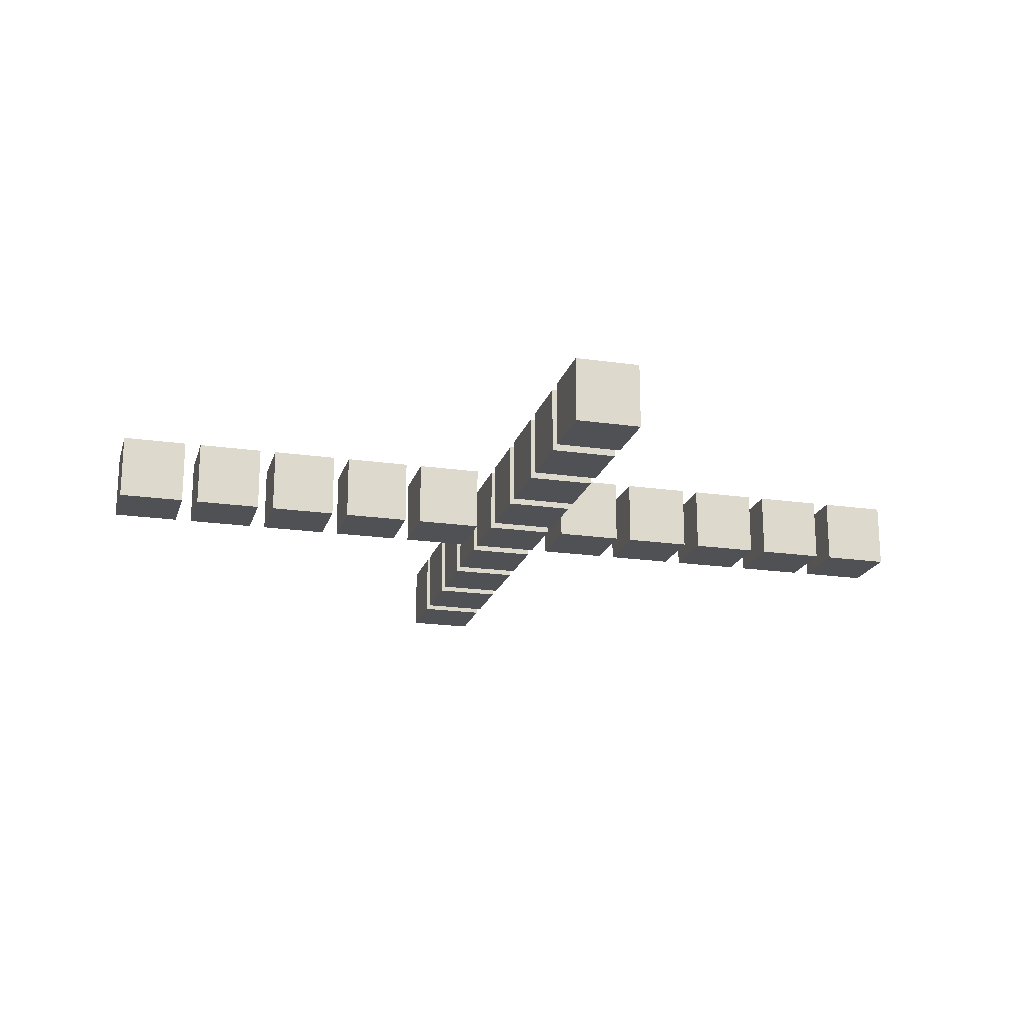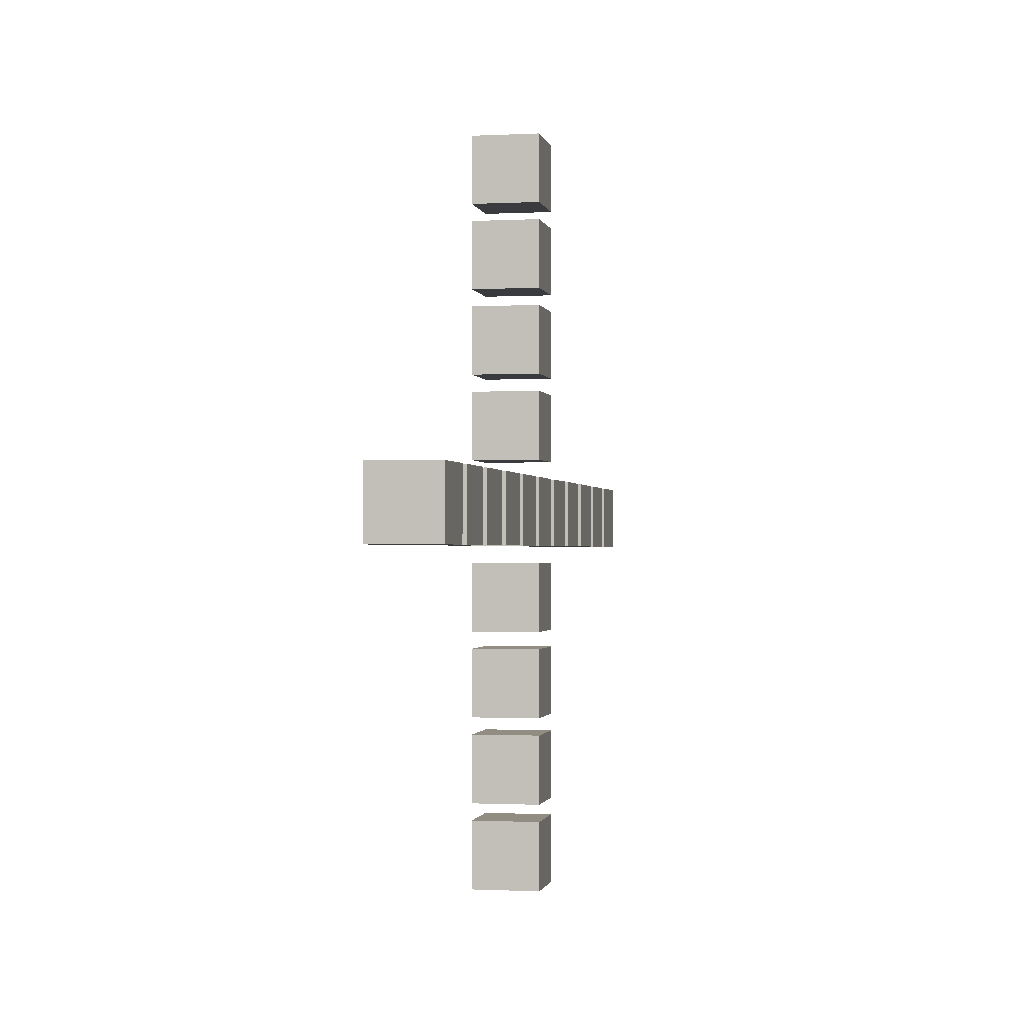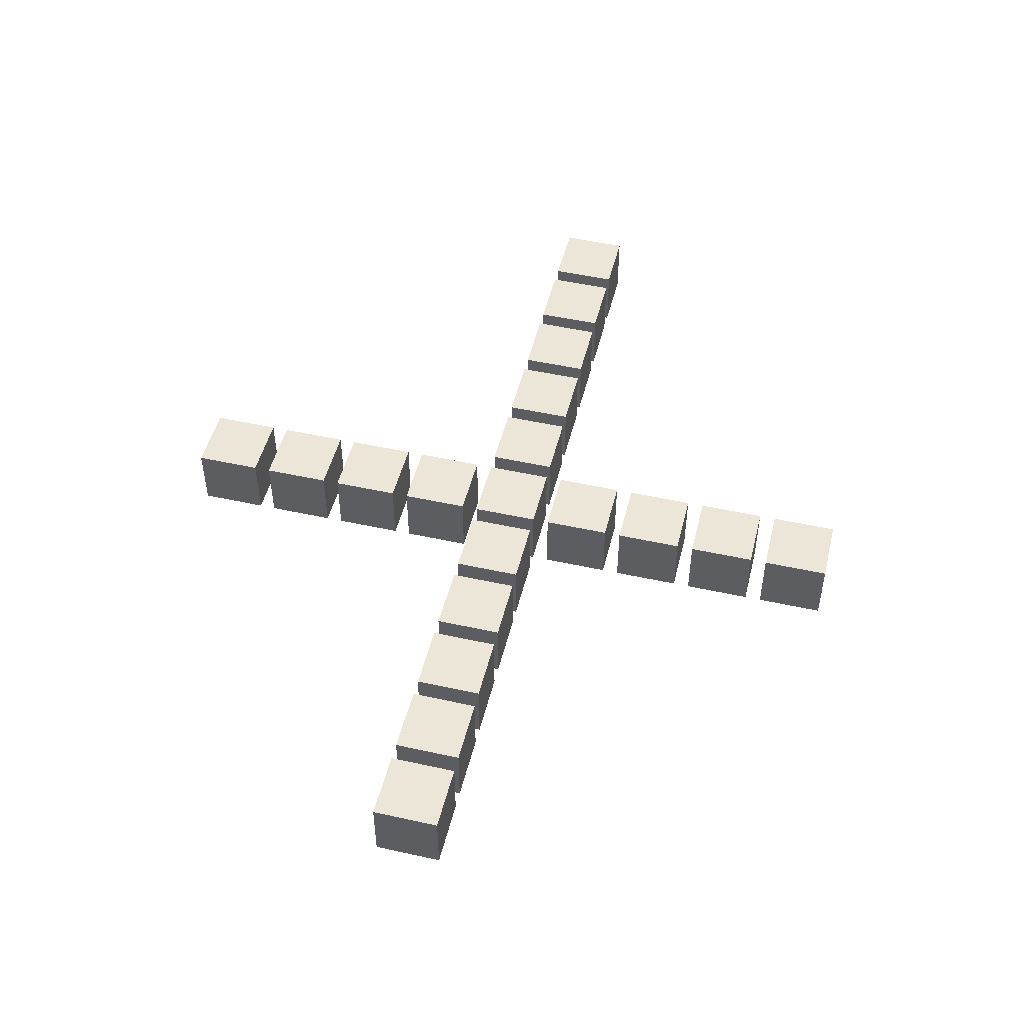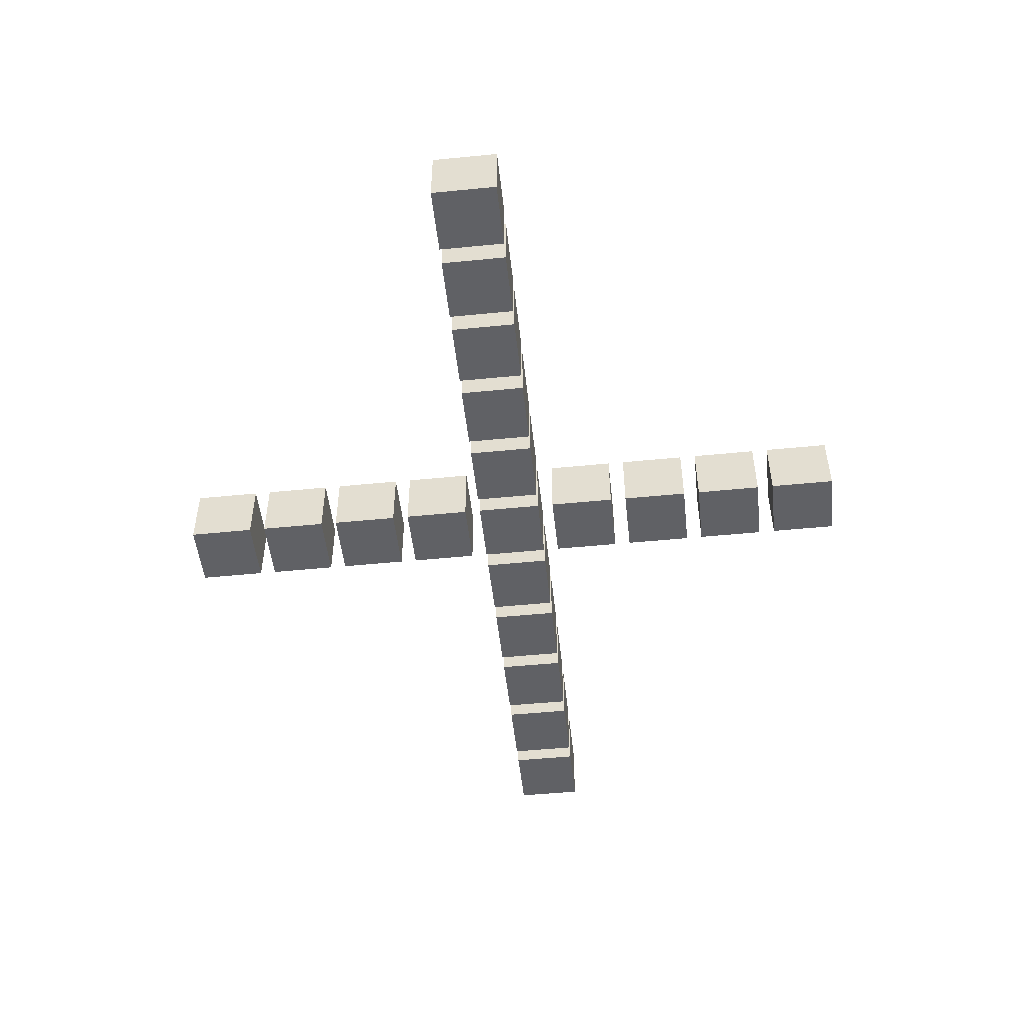
<metadata>
{"format":"obj","ext":"obj","renderer":"f3d","projection":"perspective","resolution":1024,"background":"white","views":[{"elev":-19.6,"azim":164.9,"up":"+Y"},{"elev":-1.0,"azim":101.0,"up":"+Z"},{"elev":49.0,"azim":-76.2,"up":"+Y"},{"elev":-50.4,"azim":96.2,"up":"+Y"}]}
</metadata>
<code>
v 0.4 0.4 0.4
v -0.4 0.4 0.4
v -0.4 -0.4 0.4
v 0.4 -0.4 0.4
v 0.4 0.4 0.4
v 0.4 0.4 -0.4
v -0.4 0.4 0.4
v -0.4 0.4 -0.4
v 0.4 -0.4 -0.4
v -0.4 -0.4 -0.4
v -0.4 0.4 -0.4
v 0.4 0.4 -0.4
v 0.4 -0.4 0.4
v -0.4 -0.4 0.4
v -0.4 -0.4 -0.4
v 0.4 -0.4 -0.4
v 0.4 0.4 0.4
v 0.4 -0.4 0.4
v 0.4 0.4 -0.4
v 0.4 -0.4 -0.4
v -0.4 0.4 0.4
v -0.4 -0.4 -0.4
v -0.4 -0.4 0.4
v -0.4 0.4 -0.4
f 1 2 3
f 1 3 4
f 5 6 7
f 7 6 8
f 9 10 11
f 9 11 12
f 13 14 15
f 13 15 16
f 17 18 19
f 18 20 19
f 21 22 23
f 22 21 24
v 0.4 0.4 1.4
v -0.4 0.4 1.4
v -0.4 -0.4 1.4
v 0.4 -0.4 1.4
v 0.4 0.4 1.4
v 0.4 0.4 0.6
v -0.4 0.4 1.4
v -0.4 0.4 0.6
v 0.4 -0.4 0.6
v -0.4 -0.4 0.6
v -0.4 0.4 0.6
v 0.4 0.4 0.6
v 0.4 -0.4 1.4
v -0.4 -0.4 1.4
v -0.4 -0.4 0.6
v 0.4 -0.4 0.6
v 0.4 0.4 1.4
v 0.4 -0.4 1.4
v 0.4 0.4 0.6
v 0.4 -0.4 0.6
v -0.4 0.4 1.4
v -0.4 -0.4 0.6
v -0.4 -0.4 1.4
v -0.4 0.4 0.6
f 25 26 27
f 25 27 28
f 29 30 31
f 31 30 32
f 33 34 35
f 33 35 36
f 37 38 39
f 37 39 40
f 41 42 43
f 42 44 43
f 45 46 47
f 46 45 48
v 0.4 0.4 2.4
v -0.4 0.4 2.4
v -0.4 -0.4 2.4
v 0.4 -0.4 2.4
v 0.4 0.4 2.4
v 0.4 0.4 1.6
v -0.4 0.4 2.4
v -0.4 0.4 1.6
v 0.4 -0.4 1.6
v -0.4 -0.4 1.6
v -0.4 0.4 1.6
v 0.4 0.4 1.6
v 0.4 -0.4 2.4
v -0.4 -0.4 2.4
v -0.4 -0.4 1.6
v 0.4 -0.4 1.6
v 0.4 0.4 2.4
v 0.4 -0.4 2.4
v 0.4 0.4 1.6
v 0.4 -0.4 1.6
v -0.4 0.4 2.4
v -0.4 -0.4 1.6
v -0.4 -0.4 2.4
v -0.4 0.4 1.6
f 49 50 51
f 49 51 52
f 53 54 55
f 55 54 56
f 57 58 59
f 57 59 60
f 61 62 63
f 61 63 64
f 65 66 67
f 66 68 67
f 69 70 71
f 70 69 72
v 0.4 0.4 3.4
v -0.4 0.4 3.4
v -0.4 -0.4 3.4
v 0.4 -0.4 3.4
v 0.4 0.4 3.4
v 0.4 0.4 2.6
v -0.4 0.4 3.4
v -0.4 0.4 2.6
v 0.4 -0.4 2.6
v -0.4 -0.4 2.6
v -0.4 0.4 2.6
v 0.4 0.4 2.6
v 0.4 -0.4 3.4
v -0.4 -0.4 3.4
v -0.4 -0.4 2.6
v 0.4 -0.4 2.6
v 0.4 0.4 3.4
v 0.4 -0.4 3.4
v 0.4 0.4 2.6
v 0.4 -0.4 2.6
v -0.4 0.4 3.4
v -0.4 -0.4 2.6
v -0.4 -0.4 3.4
v -0.4 0.4 2.6
f 73 74 75
f 73 75 76
f 77 78 79
f 79 78 80
f 81 82 83
f 81 83 84
f 85 86 87
f 85 87 88
f 89 90 91
f 90 92 91
f 93 94 95
f 94 93 96
v 0.4 0.4 -0.6
v -0.4 0.4 -0.6
v -0.4 -0.4 -0.6
v 0.4 -0.4 -0.6
v 0.4 0.4 -0.6
v 0.4 0.4 -1.4
v -0.4 0.4 -0.6
v -0.4 0.4 -1.4
v 0.4 -0.4 -1.4
v -0.4 -0.4 -1.4
v -0.4 0.4 -1.4
v 0.4 0.4 -1.4
v 0.4 -0.4 -0.6
v -0.4 -0.4 -0.6
v -0.4 -0.4 -1.4
v 0.4 -0.4 -1.4
v 0.4 0.4 -0.6
v 0.4 -0.4 -0.6
v 0.4 0.4 -1.4
v 0.4 -0.4 -1.4
v -0.4 0.4 -0.6
v -0.4 -0.4 -1.4
v -0.4 -0.4 -0.6
v -0.4 0.4 -1.4
f 97 98 99
f 97 99 100
f 101 102 103
f 103 102 104
f 105 106 107
f 105 107 108
f 109 110 111
f 109 111 112
f 113 114 115
f 114 116 115
f 117 118 119
f 118 117 120
v 0.4 0.4 -1.6
v -0.4 0.4 -1.6
v -0.4 -0.4 -1.6
v 0.4 -0.4 -1.6
v 0.4 0.4 -1.6
v 0.4 0.4 -2.4
v -0.4 0.4 -1.6
v -0.4 0.4 -2.4
v 0.4 -0.4 -2.4
v -0.4 -0.4 -2.4
v -0.4 0.4 -2.4
v 0.4 0.4 -2.4
v 0.4 -0.4 -1.6
v -0.4 -0.4 -1.6
v -0.4 -0.4 -2.4
v 0.4 -0.4 -2.4
v 0.4 0.4 -1.6
v 0.4 -0.4 -1.6
v 0.4 0.4 -2.4
v 0.4 -0.4 -2.4
v -0.4 0.4 -1.6
v -0.4 -0.4 -2.4
v -0.4 -0.4 -1.6
v -0.4 0.4 -2.4
f 121 122 123
f 121 123 124
f 125 126 127
f 127 126 128
f 129 130 131
f 129 131 132
f 133 134 135
f 133 135 136
f 137 138 139
f 138 140 139
f 141 142 143
f 142 141 144
v 0.4 0.4 -2.6
v -0.4 0.4 -2.6
v -0.4 -0.4 -2.6
v 0.4 -0.4 -2.6
v 0.4 0.4 -2.6
v 0.4 0.4 -3.4
v -0.4 0.4 -2.6
v -0.4 0.4 -3.4
v 0.4 -0.4 -3.4
v -0.4 -0.4 -3.4
v -0.4 0.4 -3.4
v 0.4 0.4 -3.4
v 0.4 -0.4 -2.6
v -0.4 -0.4 -2.6
v -0.4 -0.4 -3.4
v 0.4 -0.4 -3.4
v 0.4 0.4 -2.6
v 0.4 -0.4 -2.6
v 0.4 0.4 -3.4
v 0.4 -0.4 -3.4
v -0.4 0.4 -2.6
v -0.4 -0.4 -3.4
v -0.4 -0.4 -2.6
v -0.4 0.4 -3.4
f 145 146 147
f 145 147 148
f 149 150 151
f 151 150 152
f 153 154 155
f 153 155 156
f 157 158 159
f 157 159 160
f 161 162 163
f 162 164 163
f 165 166 167
f 166 165 168
v 0.4 0.4 -3.6
v -0.4 0.4 -3.6
v -0.4 -0.4 -3.6
v 0.4 -0.4 -3.6
v 0.4 0.4 -3.6
v 0.4 0.4 -4.4
v -0.4 0.4 -3.6
v -0.4 0.4 -4.4
v 0.4 -0.4 -4.4
v -0.4 -0.4 -4.4
v -0.4 0.4 -4.4
v 0.4 0.4 -4.4
v 0.4 -0.4 -3.6
v -0.4 -0.4 -3.6
v -0.4 -0.4 -4.4
v 0.4 -0.4 -4.4
v 0.4 0.4 -3.6
v 0.4 -0.4 -3.6
v 0.4 0.4 -4.4
v 0.4 -0.4 -4.4
v -0.4 0.4 -3.6
v -0.4 -0.4 -4.4
v -0.4 -0.4 -3.6
v -0.4 0.4 -4.4
f 169 170 171
f 169 171 172
f 173 174 175
f 175 174 176
f 177 178 179
f 177 179 180
f 181 182 183
f 181 183 184
f 185 186 187
f 186 188 187
f 189 190 191
f 190 189 192
v 1.4 0.4 0.4
v 0.6 0.4 0.4
v 0.6 -0.4 0.4
v 1.4 -0.4 0.4
v 1.4 0.4 0.4
v 1.4 0.4 -0.4
v 0.6 0.4 0.4
v 0.6 0.4 -0.4
v 1.4 -0.4 -0.4
v 0.6 -0.4 -0.4
v 0.6 0.4 -0.4
v 1.4 0.4 -0.4
v 1.4 -0.4 0.4
v 0.6 -0.4 0.4
v 0.6 -0.4 -0.4
v 1.4 -0.4 -0.4
v 1.4 0.4 0.4
v 1.4 -0.4 0.4
v 1.4 0.4 -0.4
v 1.4 -0.4 -0.4
v 0.6 0.4 0.4
v 0.6 -0.4 -0.4
v 0.6 -0.4 0.4
v 0.6 0.4 -0.4
f 193 194 195
f 193 195 196
f 197 198 199
f 199 198 200
f 201 202 203
f 201 203 204
f 205 206 207
f 205 207 208
f 209 210 211
f 210 212 211
f 213 214 215
f 214 213 216
v 2.4 0.4 0.4
v 1.6 0.4 0.4
v 1.6 -0.4 0.4
v 2.4 -0.4 0.4
v 2.4 0.4 0.4
v 2.4 0.4 -0.4
v 1.6 0.4 0.4
v 1.6 0.4 -0.4
v 2.4 -0.4 -0.4
v 1.6 -0.4 -0.4
v 1.6 0.4 -0.4
v 2.4 0.4 -0.4
v 2.4 -0.4 0.4
v 1.6 -0.4 0.4
v 1.6 -0.4 -0.4
v 2.4 -0.4 -0.4
v 2.4 0.4 0.4
v 2.4 -0.4 0.4
v 2.4 0.4 -0.4
v 2.4 -0.4 -0.4
v 1.6 0.4 0.4
v 1.6 -0.4 -0.4
v 1.6 -0.4 0.4
v 1.6 0.4 -0.4
f 217 218 219
f 217 219 220
f 221 222 223
f 223 222 224
f 225 226 227
f 225 227 228
f 229 230 231
f 229 231 232
f 233 234 235
f 234 236 235
f 237 238 239
f 238 237 240
v 3.4 0.4 0.4
v 2.6 0.4 0.4
v 2.6 -0.4 0.4
v 3.4 -0.4 0.4
v 3.4 0.4 0.4
v 3.4 0.4 -0.4
v 2.6 0.4 0.4
v 2.6 0.4 -0.4
v 3.4 -0.4 -0.4
v 2.6 -0.4 -0.4
v 2.6 0.4 -0.4
v 3.4 0.4 -0.4
v 3.4 -0.4 0.4
v 2.6 -0.4 0.4
v 2.6 -0.4 -0.4
v 3.4 -0.4 -0.4
v 3.4 0.4 0.4
v 3.4 -0.4 0.4
v 3.4 0.4 -0.4
v 3.4 -0.4 -0.4
v 2.6 0.4 0.4
v 2.6 -0.4 -0.4
v 2.6 -0.4 0.4
v 2.6 0.4 -0.4
f 241 242 243
f 241 243 244
f 245 246 247
f 247 246 248
f 249 250 251
f 249 251 252
f 253 254 255
f 253 255 256
f 257 258 259
f 258 260 259
f 261 262 263
f 262 261 264
v -0.6 0.4 0.4
v -1.4 0.4 0.4
v -1.4 -0.4 0.4
v -0.6 -0.4 0.4
v -0.6 0.4 0.4
v -0.6 0.4 -0.4
v -1.4 0.4 0.4
v -1.4 0.4 -0.4
v -0.6 -0.4 -0.4
v -1.4 -0.4 -0.4
v -1.4 0.4 -0.4
v -0.6 0.4 -0.4
v -0.6 -0.4 0.4
v -1.4 -0.4 0.4
v -1.4 -0.4 -0.4
v -0.6 -0.4 -0.4
v -0.6 0.4 0.4
v -0.6 -0.4 0.4
v -0.6 0.4 -0.4
v -0.6 -0.4 -0.4
v -1.4 0.4 0.4
v -1.4 -0.4 -0.4
v -1.4 -0.4 0.4
v -1.4 0.4 -0.4
f 265 266 267
f 265 267 268
f 269 270 271
f 271 270 272
f 273 274 275
f 273 275 276
f 277 278 279
f 277 279 280
f 281 282 283
f 282 284 283
f 285 286 287
f 286 285 288
v -1.6 0.4 0.4
v -2.4 0.4 0.4
v -2.4 -0.4 0.4
v -1.6 -0.4 0.4
v -1.6 0.4 0.4
v -1.6 0.4 -0.4
v -2.4 0.4 0.4
v -2.4 0.4 -0.4
v -1.6 -0.4 -0.4
v -2.4 -0.4 -0.4
v -2.4 0.4 -0.4
v -1.6 0.4 -0.4
v -1.6 -0.4 0.4
v -2.4 -0.4 0.4
v -2.4 -0.4 -0.4
v -1.6 -0.4 -0.4
v -1.6 0.4 0.4
v -1.6 -0.4 0.4
v -1.6 0.4 -0.4
v -1.6 -0.4 -0.4
v -2.4 0.4 0.4
v -2.4 -0.4 -0.4
v -2.4 -0.4 0.4
v -2.4 0.4 -0.4
f 289 290 291
f 289 291 292
f 293 294 295
f 295 294 296
f 297 298 299
f 297 299 300
f 301 302 303
f 301 303 304
f 305 306 307
f 306 308 307
f 309 310 311
f 310 309 312
v -2.6 0.4 0.4
v -3.4 0.4 0.4
v -3.4 -0.4 0.4
v -2.6 -0.4 0.4
v -2.6 0.4 0.4
v -2.6 0.4 -0.4
v -3.4 0.4 0.4
v -3.4 0.4 -0.4
v -2.6 -0.4 -0.4
v -3.4 -0.4 -0.4
v -3.4 0.4 -0.4
v -2.6 0.4 -0.4
v -2.6 -0.4 0.4
v -3.4 -0.4 0.4
v -3.4 -0.4 -0.4
v -2.6 -0.4 -0.4
v -2.6 0.4 0.4
v -2.6 -0.4 0.4
v -2.6 0.4 -0.4
v -2.6 -0.4 -0.4
v -3.4 0.4 0.4
v -3.4 -0.4 -0.4
v -3.4 -0.4 0.4
v -3.4 0.4 -0.4
f 313 314 315
f 313 315 316
f 317 318 319
f 319 318 320
f 321 322 323
f 321 323 324
f 325 326 327
f 325 327 328
f 329 330 331
f 330 332 331
f 333 334 335
f 334 333 336
v -3.6 0.4 0.4
v -4.4 0.4 0.4
v -4.4 -0.4 0.4
v -3.6 -0.4 0.4
v -3.6 0.4 0.4
v -3.6 0.4 -0.4
v -4.4 0.4 0.4
v -4.4 0.4 -0.4
v -3.6 -0.4 -0.4
v -4.4 -0.4 -0.4
v -4.4 0.4 -0.4
v -3.6 0.4 -0.4
v -3.6 -0.4 0.4
v -4.4 -0.4 0.4
v -4.4 -0.4 -0.4
v -3.6 -0.4 -0.4
v -3.6 0.4 0.4
v -3.6 -0.4 0.4
v -3.6 0.4 -0.4
v -3.6 -0.4 -0.4
v -4.4 0.4 0.4
v -4.4 -0.4 -0.4
v -4.4 -0.4 0.4
v -4.4 0.4 -0.4
f 337 338 339
f 337 339 340
f 341 342 343
f 343 342 344
f 345 346 347
f 345 347 348
f 349 350 351
f 349 351 352
f 353 354 355
f 354 356 355
f 357 358 359
f 358 357 360
v 4.4 0.4 0.4
v 3.6 0.4 0.4
v 3.6 -0.4 0.4
v 4.4 -0.4 0.4
v 4.4 0.4 0.4
v 4.4 0.4 -0.4
v 3.6 0.4 0.4
v 3.6 0.4 -0.4
v 4.4 -0.4 -0.4
v 3.6 -0.4 -0.4
v 3.6 0.4 -0.4
v 4.4 0.4 -0.4
v 4.4 -0.4 0.4
v 3.6 -0.4 0.4
v 3.6 -0.4 -0.4
v 4.4 -0.4 -0.4
v 4.4 0.4 0.4
v 4.4 -0.4 0.4
v 4.4 0.4 -0.4
v 4.4 -0.4 -0.4
v 3.6 0.4 0.4
v 3.6 -0.4 -0.4
v 3.6 -0.4 0.4
v 3.6 0.4 -0.4
f 361 362 363
f 361 363 364
f 365 366 367
f 367 366 368
f 369 370 371
f 369 371 372
f 373 374 375
f 373 375 376
f 377 378 379
f 378 380 379
f 381 382 383
f 382 381 384
v 0.4 0.4 4.4
v -0.4 0.4 4.4
v -0.4 -0.4 4.4
v 0.4 -0.4 4.4
v 0.4 0.4 4.4
v 0.4 0.4 3.6
v -0.4 0.4 4.4
v -0.4 0.4 3.6
v 0.4 -0.4 3.6
v -0.4 -0.4 3.6
v -0.4 0.4 3.6
v 0.4 0.4 3.6
v 0.4 -0.4 4.4
v -0.4 -0.4 4.4
v -0.4 -0.4 3.6
v 0.4 -0.4 3.6
v 0.4 0.4 4.4
v 0.4 -0.4 4.4
v 0.4 0.4 3.6
v 0.4 -0.4 3.6
v -0.4 0.4 4.4
v -0.4 -0.4 3.6
v -0.4 -0.4 4.4
v -0.4 0.4 3.6
f 385 386 387
f 385 387 388
f 389 390 391
f 391 390 392
f 393 394 395
f 393 395 396
f 397 398 399
f 397 399 400
f 401 402 403
f 402 404 403
f 405 406 407
f 406 405 408
v 5.4 0.4 0.4
v 4.6 0.4 0.4
v 4.6 -0.4 0.4
v 5.4 -0.4 0.4
v 5.4 0.4 0.4
v 5.4 0.4 -0.4
v 4.6 0.4 0.4
v 4.6 0.4 -0.4
v 5.4 -0.4 -0.4
v 4.6 -0.4 -0.4
v 4.6 0.4 -0.4
v 5.4 0.4 -0.4
v 5.4 -0.4 0.4
v 4.6 -0.4 0.4
v 4.6 -0.4 -0.4
v 5.4 -0.4 -0.4
v 5.4 0.4 0.4
v 5.4 -0.4 0.4
v 5.4 0.4 -0.4
v 5.4 -0.4 -0.4
v 4.6 0.4 0.4
v 4.6 -0.4 -0.4
v 4.6 -0.4 0.4
v 4.6 0.4 -0.4
f 409 410 411
f 409 411 412
f 413 414 415
f 415 414 416
f 417 418 419
f 417 419 420
f 421 422 423
f 421 423 424
f 425 426 427
f 426 428 427
f 429 430 431
f 430 429 432
v -4.6 0.4 0.4
v -5.4 0.4 0.4
v -5.4 -0.4 0.4
v -4.6 -0.4 0.4
v -4.6 0.4 0.4
v -4.6 0.4 -0.4
v -5.4 0.4 0.4
v -5.4 0.4 -0.4
v -4.6 -0.4 -0.4
v -5.4 -0.4 -0.4
v -5.4 0.4 -0.4
v -4.6 0.4 -0.4
v -4.6 -0.4 0.4
v -5.4 -0.4 0.4
v -5.4 -0.4 -0.4
v -4.6 -0.4 -0.4
v -4.6 0.4 0.4
v -4.6 -0.4 0.4
v -4.6 0.4 -0.4
v -4.6 -0.4 -0.4
v -5.4 0.4 0.4
v -5.4 -0.4 -0.4
v -5.4 -0.4 0.4
v -5.4 0.4 -0.4
f 433 434 435
f 433 435 436
f 437 438 439
f 439 438 440
f 441 442 443
f 441 443 444
f 445 446 447
f 445 447 448
f 449 450 451
f 450 452 451
f 453 454 455
f 454 453 456

</code>
